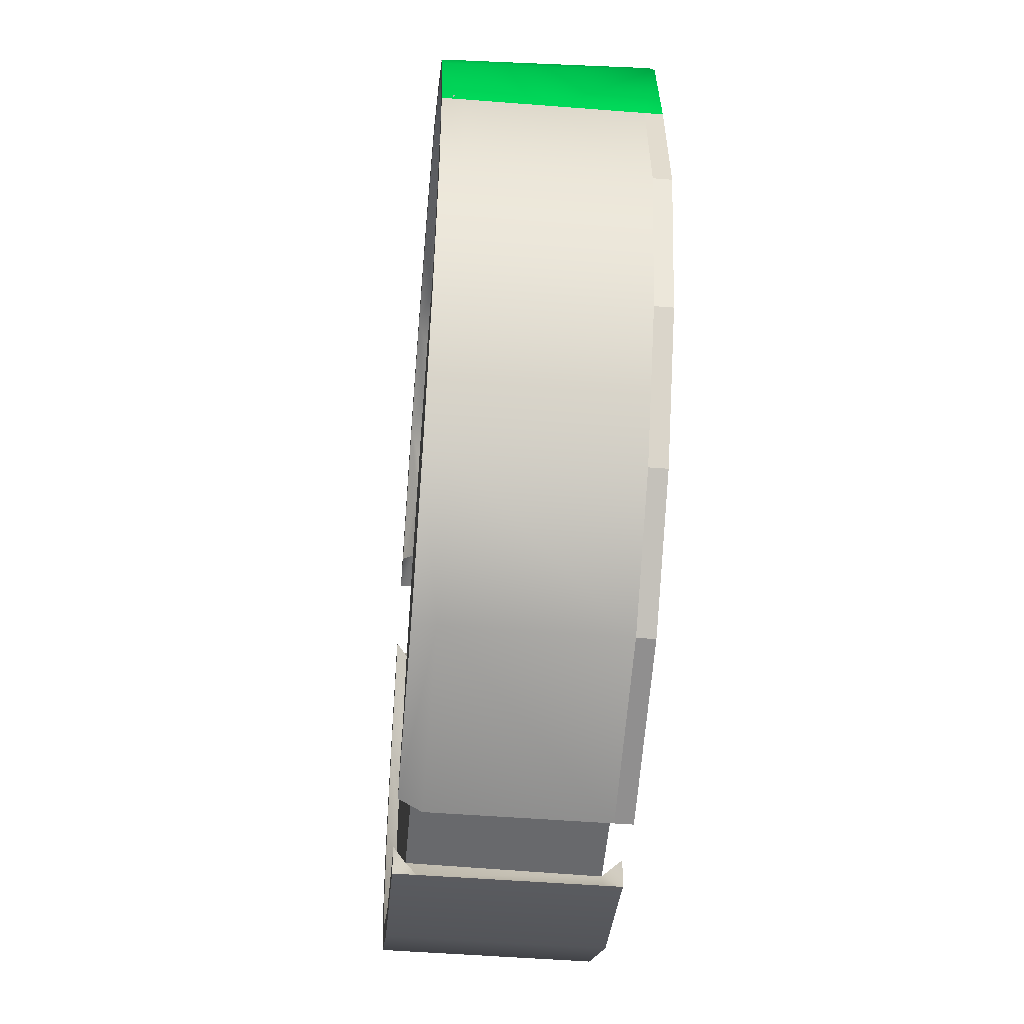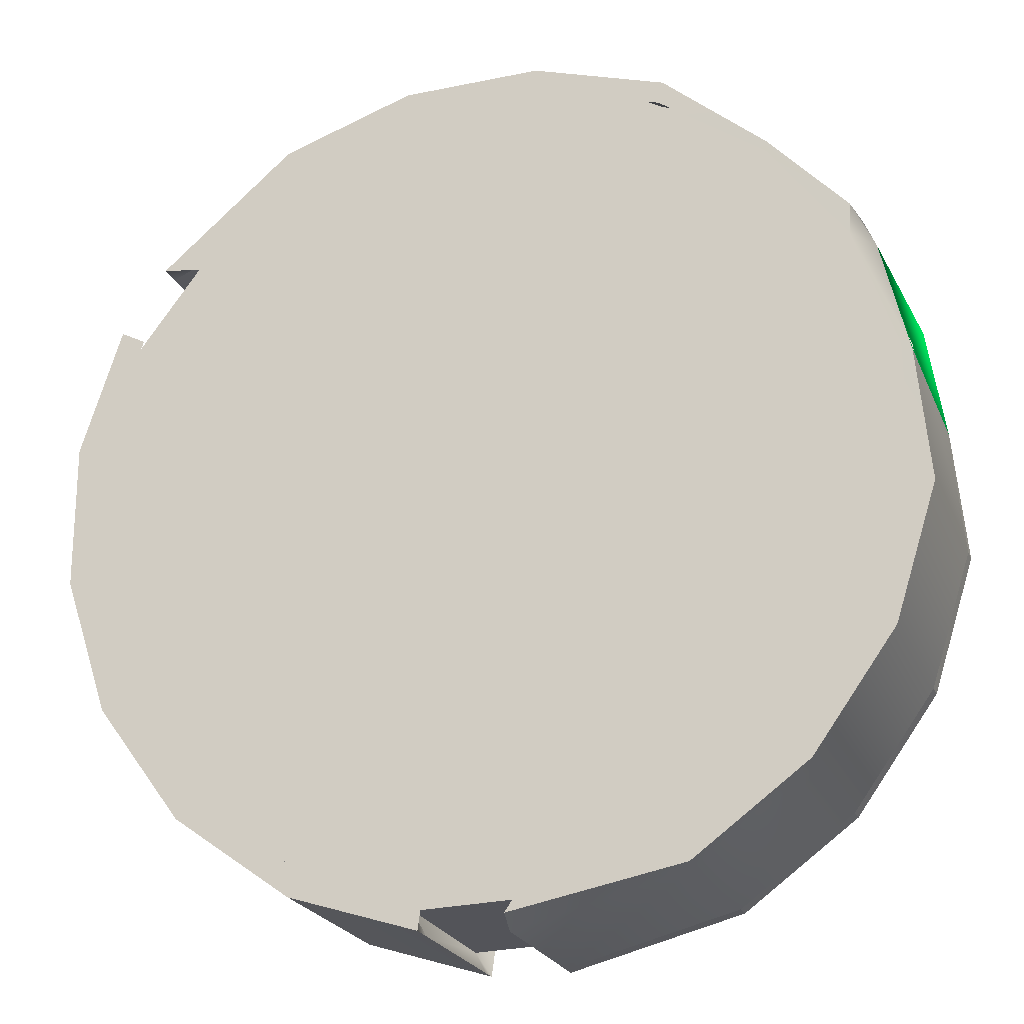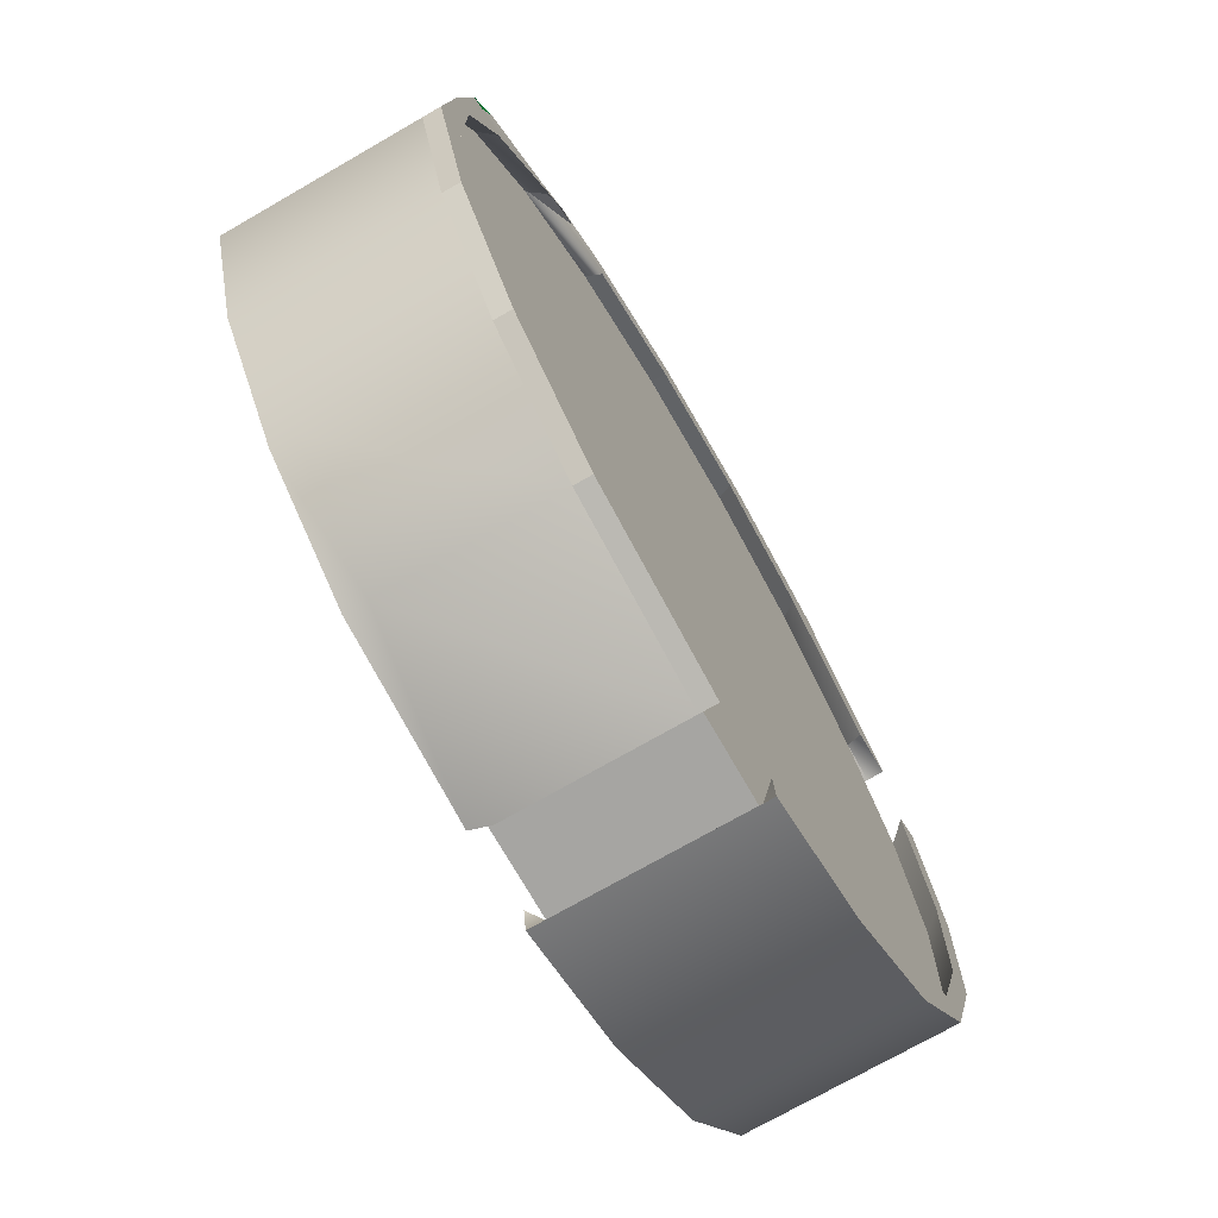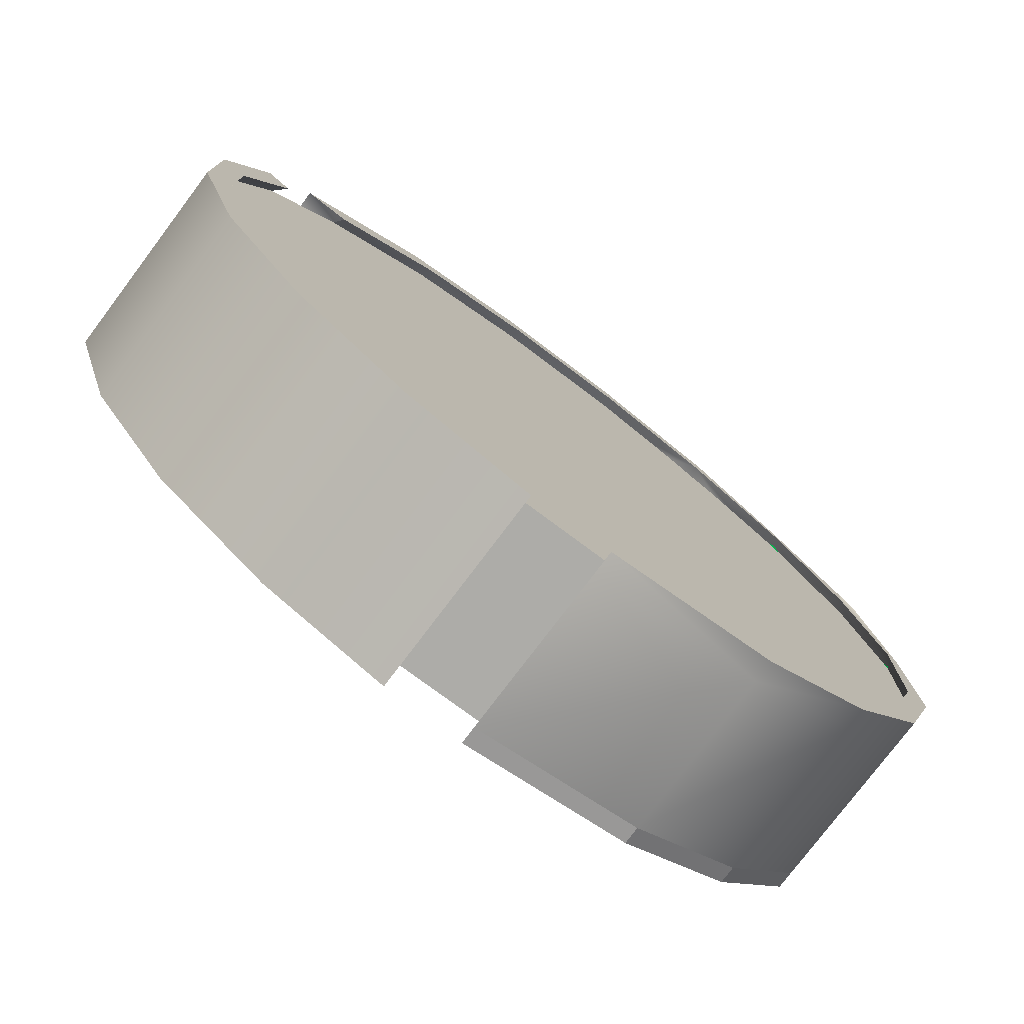
<metadata>
{"format":"obj","ext":"obj","renderer":"f3d","projection":"perspective","resolution":1024,"background":"white","views":[{"elev":-51.0,"azim":-95.0,"up":"+Z"},{"elev":-23.1,"azim":-161.2,"up":"+Z"},{"elev":-72.5,"azim":-60.1,"up":"+Z"},{"elev":-77.3,"azim":143.0,"up":"+Z"}]}
</metadata>
<code>
o cleanbot4
g Roomba_Body
v 2.222 -1.088 -2.527 1 1 1
v 2.399 -1.066 -2.561 1 1 1
v 2.222 -1.066 -2.527 1 1 1
v 2.401 -1.088 -2.573 1 1 1
v 2.401 -1.257 -2.573 1 1 1
v 2.222 -1.257 -2.527 1 1 1
v 2.105 -1.088 -2.441 1 1 1
v 2.105 -1.257 -2.441 1 1 1
v 2.021 -1.087 -2.324 1 1 1
v 2.02 -1.256 -2.323 1 1 1
v 1.976 -1.256 -2.185 1 1 1
v 1.976 -1.087 -2.185 1 1 1
v 2.021 -1.065 -2.324 1 1 1
v 2.105 -1.066 -2.441 1 1 1
v 1.976 -1.065 -2.185 1 1 1
v 1.989 -1.065 -2.047 1 1 1
v 1.989 -1.087 -2.047 1 1 1
v 2.835 -1.066 -1.892 1 1 1
v 2.835 -1.088 -1.892 1 1 1
v 2.822 -1.077 -1.912 1 1 1
v 2.809 -1.066 -1.905 1 1 1
v 2.494 -1.078 -2.549 1 1 1
v 2.484 -1.088 -2.571 1 1 1
v 2.484 -1.066 -2.571 1 1 1
v 2.48 -1.066 -2.542 1 1 1
v 2.824 -1.257 -1.913 1 1 1
v 2.835 -1.257 -1.892 1 1 1
v 2.835 -1.274 -1.891 1 1 1
v 2.809 -1.274 -1.905 1 1 1
v 2.484 -1.275 -2.571 1 1 1
v 2.484 -1.257 -2.571 1 1 1
v 2.495 -1.257 -2.549 1 1 1
v 2.48 -1.275 -2.542 1 1 1
v 2.042 -1.065 -1.912 1 1 1
v 2.016 -1.065 -1.932 1 1 1
v 1.999 -1.065 -2.041 1 1 1
v 1.998 -1.065 -2.176 1 1 1
v 2.04 -1.065 -2.305 1 1 1
v 2.118 -1.065 -2.415 1 1 1
v 2.227 -1.066 -2.495 1 1 1
v 2.379 -1.066 -2.53 1 1 1
v 2.122 -1.065 -1.803 1 1 1
v 2.04 -1.065 -1.88 1 1 1
v 2.12 -1.065 -1.793 1 1 1
v 2.231 -1.065 -1.724 1 1 1
v 2.226 -1.065 -1.701 1 1 1
v 2.36 -1.065 -1.683 1 1 1
v 2.365 -1.065 -1.657 1 1 1
v 2.496 -1.065 -1.684 1 1 1
v 2.51 -1.065 -1.658 1 1 1
v 2.624 -1.065 -1.727 1 1 1
v 2.647 -1.065 -1.703 1 1 1
v 2.74 -1.065 -1.829 1 1 1
v 2.788 -1.065 -1.823 1 1 1
v 2.748 -1.077 -1.814 1 1 1
v 2.788 -1.088 -1.823 1 1 1
v 2.372 -1.257 -2.546 1 1 1
v 2.401 -1.275 -2.573 1 1 1
v 2.379 -1.275 -2.53 1 1 1
v 2.788 -1.274 -1.823 1 1 1
v 2.788 -1.257 -1.823 1 1 1
v 2.749 -1.257 -1.814 1 1 1
v 2.74 -1.274 -1.829 1 1 1
v 2.033 -1.273 -1.877 1 1 1
v 2.048 -1.273 -1.915 1 1 1
v 2.021 -1.272 -1.909 1 1 1
v 2.007 -1.273 -1.927 1 1 1
v 2.009 -1.077 -2.243 1 1 1
v 2.031 -1.117 -2.31 1 1 1
v 1.989 -1.077 -2.178 1 1 1
v 2.051 -1.117 -2.338 1 1 1
v 2.071 -1.077 -2.366 1 1 1
v 2.092 -1.077 -2.394 1 1 1
v 2.112 -1.077 -2.422 1 1 1
v 2.14 -1.077 -2.443 1 1 1
v 2.168 -1.077 -2.463 1 1 1
v 2.196 -1.078 -2.484 1 1 1
v 2.224 -1.078 -2.504 1 1 1
v 2.26 -1.078 -2.515 1 1 1
v 2.297 -1.078 -2.525 1 1 1
v 2.333 -1.078 -2.535 1 1 1
v 2.37 -1.078 -2.545 1 1 1
v 1.989 -1.077 -2.143 1 1 1
v 1.989 -1.077 -2.109 1 1 1
v 1.989 -1.077 -2.074 1 1 1
v 1.99 -1.077 -2.039 1 1 1
v 2.001 -1.077 -2.007 1 1 1
v 2.011 -1.077 -1.974 1 1 1
v 2.022 -1.077 -1.941 1 1 1
v 2.033 -1.077 -1.908 1 1 1
v 2.804 -1.077 -1.887 1 1 1
v 2.785 -1.077 -1.863 1 1 1
v 2.766 -1.077 -1.838 1 1 1
v 2.401 -1.078 -2.546 1 1 1
v 2.432 -1.078 -2.547 1 1 1
v 2.463 -1.078 -2.548 1 1 1
v 2.833 -1.078 -1.945 1 1 1
v 2.843 -1.078 -1.978 1 1 1
v 2.851 -1.066 -2.037 1 1 1
v 2.854 -1.078 -2.011 1 1 1
v 2.864 -1.078 -2.044 1 1 1
v 2.864 -1.078 -2.079 1 1 1
v 2.864 -1.078 -2.113 1 1 1
v 2.85 -1.066 -2.176 1 1 1
v 2.864 -1.078 -2.148 1 1 1
v 2.863 -1.078 -2.183 1 1 1
v 2.853 -1.078 -2.215 1 1 1
v 2.842 -1.078 -2.248 1 1 1
v 2.807 -1.066 -2.307 1 1 1
v 2.831 -1.078 -2.281 1 1 1
v 2.82 -1.078 -2.314 1 1 1
v 2.799 -1.078 -2.342 1 1 1
v 2.779 -1.078 -2.37 1 1 1
v 2.725 -1.066 -2.419 1 1 1
v 2.758 -1.078 -2.398 1 1 1
v 2.738 -1.078 -2.426 1 1 1
v 2.71 -1.078 -2.446 1 1 1
v 2.682 -1.078 -2.466 1 1 1
v 2.612 -1.066 -2.5 1 1 1
v 2.654 -1.078 -2.486 1 1 1
v 2.625 -1.078 -2.507 1 1 1
v 2.592 -1.078 -2.517 1 1 1
v 2.559 -1.078 -2.528 1 1 1
v 2.527 -1.078 -2.538 1 1 1
v 2.054 -1.077 -1.88 1 1 1
v 2.074 -1.077 -1.852 1 1 1
v 2.095 -1.077 -1.824 1 1 1
v 2.115 -1.077 -1.796 1 1 1
v 2.143 -1.077 -1.776 1 1 1
v 2.171 -1.077 -1.756 1 1 1
v 2.2 -1.077 -1.736 1 1 1
v 2.228 -1.116 -1.715 1 1 1
v 2.261 -1.077 -1.705 1 1 1
v 2.294 -1.077 -1.694 1 1 1
v 2.327 -1.077 -1.684 1 1 1
v 2.36 -1.077 -1.673 1 1 1
v 2.394 -1.077 -1.674 1 1 1
v 2.429 -1.077 -1.674 1 1 1
v 2.464 -1.077 -1.674 1 1 1
v 2.498 -1.077 -1.674 1 1 1
v 2.531 -1.077 -1.685 1 1 1
v 2.564 -1.077 -1.696 1 1 1
v 2.597 -1.077 -1.707 1 1 1
v 2.63 -1.077 -1.718 1 1 1
v 2.659 -1.077 -1.742 1 1 1
v 2.689 -1.077 -1.766 1 1 1
v 2.718 -1.077 -1.79 1 1 1
v 2.877 -1.088 -2.025 1 1 1
v 2.877 -1.257 -2.024 1 1 1
v 2.876 -1.088 -2.175 1 1 1
v 2.876 -1.257 -2.175 1 1 1
v 2.829 -1.257 -2.319 1 1 1
v 2.829 -1.088 -2.319 1 1 1
v 2.74 -1.088 -2.44 1 1 1
v 2.739 -1.257 -2.44 1 1 1
v 2.617 -1.088 -2.528 1 1 1
v 2.617 -1.257 -2.528 1 1 1
v 2.877 -1.066 -2.025 1 1 1
v 2.876 -1.066 -2.176 1 1 1
v 2.829 -1.066 -2.319 1 1 1
v 2.74 -1.066 -2.44 1 1 1
v 2.617 -1.066 -2.528 1 1 1
v 2.617 -1.275 -2.528 1 1 1
v 2.739 -1.275 -2.44 1 1 1
v 2.829 -1.275 -2.318 1 1 1
v 2.876 -1.275 -2.175 1 1 1
v 2.877 -1.274 -2.024 1 1 1
v 2.365 -1.087 -1.657 1 1 1
v 2.226 -1.256 -1.701 1 1 1
v 2.226 -1.087 -1.701 1 1 1
v 2.364 -1.256 -1.657 1 1 1
v 2.51 -1.087 -1.658 1 1 1
v 2.509 -1.256 -1.658 1 1 1
v 2.647 -1.087 -1.703 1 1 1
v 2.647 -1.256 -1.703 1 1 1
v 2.12 -1.087 -1.793 1 1 1
v 2.647 -1.274 -1.703 1 1 1
v 2.428 -1.257 -2.112 1 1 1
v 2.866 -1.257 -2.045 1 1 1
v 2.865 -1.257 -2.183 1 1 1
v 2.822 -1.257 -2.315 1 1 1
v 2.74 -1.257 -2.426 1 1 1
v 2.627 -1.257 -2.507 1 1 1
v 2.225 -1.257 -2.505 1 1 1
v 2.113 -1.257 -2.423 1 1 1
v 2.033 -1.256 -2.311 1 1 1
v 1.99 -1.256 -2.179 1 1 1
v 1.991 -1.256 -2.04 1 1 1
v 2.035 -1.256 -1.909 1 1 1
v 2.117 -1.256 -1.797 1 1 1
v 2.229 -1.256 -1.716 1 1 1
v 2.361 -1.256 -1.674 1 1 1
v 2.5 -1.256 -1.675 1 1 1
v 2.631 -1.256 -1.718 1 1 1
v 2.851 -1.274 -2.037 1 1 1
v 2.85 -1.275 -2.176 1 1 1
v 2.807 -1.275 -2.307 1 1 1
v 2.725 -1.275 -2.419 1 1 1
v 2.612 -1.275 -2.499 1 1 1
v 2.222 -1.274 -2.527 1 1 1
v 2.229 -1.274 -2.482 1 1 1
v 2.105 -1.274 -2.441 1 1 1
v 2.123 -1.274 -2.404 1 1 1
v 2.02 -1.274 -2.323 1 1 1
v 2.046 -1.274 -2.297 1 1 1
v 1.976 -1.274 -2.185 1 1 1
v 2.006 -1.274 -2.172 1 1 1
v 1.989 -1.274 -2.047 1 1 1
v 2.007 -1.274 -2.04 1 1 1
v 2.12 -1.273 -1.793 1 1 1
v 2.157 -1.273 -1.749 1 1 1
v 2.226 -1.273 -1.701 1 1 1
v 2.233 -1.273 -1.733 1 1 1
v 2.364 -1.273 -1.657 1 1 1
v 2.358 -1.273 -1.693 1 1 1
v 2.509 -1.274 -1.658 1 1 1
v 2.49 -1.274 -1.693 1 1 1
v 2.614 -1.274 -1.735 1 1 1
v 1.989 -1.256 -2.047 1 1 1
v 2.12 -1.256 -1.793 1 1 1
v 1.989 -1.172 -2.047 1 1 1
v 2.12 -1.171 -1.793 1 1 1
v 2.016 -1.065 -1.932 0.004 1 0.439
v 2.027 -1.064 -1.905 0.004 1 0.439
v 2.028 -1.064 -1.906 0.004 1 0.439
v 2.04 -1.065 -1.88 0.004 1 0.439
v 2.028 -1.064 -1.906 1 1 1
v 2.027 -1.064 -1.905 1 1 1
v 2.021 -1.272 -1.909 0.004 1 0.439
v 2.007 -1.273 -1.927 0.004 1 0.439
v 2.02 -1.273 -1.904 0.004 1 0.439
v 2.12 -1.256 -1.793 0.004 1 0.439
v 2.12 -1.273 -1.793 0.004 1 0.439
v 2.033 -1.273 -1.877 0.004 1 0.439
v 2.02 -1.273 -1.903 0.004 1 0.439
v 1.989 -1.274 -2.047 0.004 1 0.439
v 1.989 -1.256 -2.047 0.004 1 0.439
v 1.989 -1.172 -2.047 0.004 1 0.439
v 1.989 -1.087 -2.047 0.004 1 0.439
v 1.989 -1.065 -2.047 0.004 1 0.439
v 2.12 -1.065 -1.793 0.004 1 0.439
v 2.12 -1.087 -1.793 0.004 1 0.439
v 2.12 -1.171 -1.793 0.004 1 0.439
v 2.025 -1.273 -1.897 0.004 1 0.439
v 2.025 -1.273 -1.895 0.004 1 0.439
g Roomba_Body
f 3 2 1
f 1 2 4
f 20 19 18
f 21 20 18
f 24 23 22
f 25 24 22
f 28 27 26
f 29 28 26
f 32 31 30
f 33 32 30
f 54 56 55
f 53 54 55
f 58 5 57
f 59 58 57
f 62 61 60
f 63 62 60
f 67 65 66
f 72 38 71
f 76 39 75
f 70 37 83
f 84 36 85
f 88 34 89
f 26 20 91
f 26 91 92
f 62 93 55
f 57 82 94
f 99 103 102
f 104 108 107
f 115 113 114
f 120 118 119
f 125 34 126
f 129 42 130
f 133 45 134
f 138 137 47
f 142 141 49
f 131 132 133
f 211 210 65
f 210 211 212
f 65 189 211
f 190 211 189
f 191 213 190
f 11 219 221
f 12 11 221
f 12 221 17
f 222 170 176
f 222 169 170
f 220 169 222
f 72 133 123
f 72 131 133
f 123 133 118
f 134 118 133
f 135 98 134
f 118 134 98
f 100 103 118
f 118 103 113
f 72 124 81
f 80 72 81
f 73 80 76
f 73 72 80
f 123 124 72
f 136 97 135
f 135 97 98
f 138 97 137
f 137 97 136
f 97 138 147
f 138 146 147
f 98 100 118
f 76 75 73
f 73 75 74
f 105 113 103
f 112 113 108
f 102 103 100
f 101 102 100
f 105 108 113
f 107 108 105
f 106 107 105
f 110 112 108
f 111 112 110
f 118 115 117
f 115 116 117
f 113 115 118
f 118 120 123
f 81 124 95
f 124 96 95
f 124 22 96
f 122 123 120
f 120 121 122
f 92 97 147
f 91 97 92
f 97 91 20
f 147 55 93
f 147 93 92
f 139 142 146
f 138 139 146
f 145 142 143
f 144 145 143
f 145 146 142
f 72 68 131
f 84 130 68
f 142 139 141
f 140 141 139
f 131 68 130
f 84 127 130
f 129 130 127
f 128 129 127
f 126 127 84
f 89 126 88
f 125 126 89
f 125 89 90
f 88 126 84
f 85 87 84
f 87 85 86
f 88 84 87
f 84 68 83
f 83 68 70
f 79 77 76
f 79 78 77
f 80 79 76
f 94 81 95
f 94 82 81
f 225 224 223
f 225 226 224
f 228 227 35
f 227 228 43
f 229 230 231
f 234 233 232
f 234 232 243
f 243 226 234
f 242 226 243
f 226 242 241
f 226 235 234
f 226 225 235
f 235 225 223
f 230 235 223
f 223 238 230
f 239 238 223
f 240 239 223
f 237 230 238
f 236 230 237
f 231 230 235
f 234 244 231
f 244 229 231
f 244 234 229
f 234 245 235
f 245 231 235
f 245 234 231
f 1 4 5
f 5 6 1
f 7 1 6
f 6 8 7
f 9 7 8
f 8 10 9
f 9 10 11
f 11 12 9
f 7 9 13
f 13 14 7
f 1 7 14
f 14 3 1
f 15 13 9
f 9 12 15
f 16 15 12
f 12 17 16
f 16 35 34
f 34 36 16
f 15 16 36
f 36 37 15
f 13 15 37
f 37 38 13
f 14 13 38
f 38 39 14
f 3 14 39
f 39 40 3
f 2 3 40
f 40 41 2
f 42 34 43
f 43 44 42
f 45 42 44
f 44 46 45
f 47 45 46
f 46 48 47
f 49 47 48
f 48 50 49
f 51 49 50
f 50 52 51
f 53 51 52
f 52 54 53
f 64 66 65
f 65 210 64
f 71 38 68
f 68 69 71
f 68 38 37
f 37 70 68
f 39 38 72
f 72 73 39
f 75 39 73
f 73 74 75
f 40 39 76
f 76 77 40
f 79 40 77
f 77 78 79
f 41 40 79
f 79 80 41
f 82 41 80
f 80 81 82
f 84 83 37
f 37 36 84
f 86 85 36
f 36 87 86
f 88 87 36
f 36 34 88
f 90 89 34
f 34 125 90
f 93 62 26
f 26 92 93
f 32 57 94
f 94 95 32
f 32 95 96
f 96 22 32
f 97 20 21
f 21 98 97
f 100 98 21
f 21 99 100
f 101 100 99
f 99 102 101
f 105 103 99
f 99 104 105
f 106 105 104
f 104 107 106
f 110 108 104
f 104 109 110
f 111 110 109
f 109 112 111
f 113 112 109
f 109 114 113
f 116 115 114
f 114 117 116
f 118 117 114
f 114 119 118
f 121 120 119
f 119 122 121
f 123 122 119
f 119 25 123
f 22 124 123
f 123 25 22
f 126 34 42
f 42 127 126
f 128 127 42
f 42 129 128
f 130 42 45
f 45 131 130
f 132 131 45
f 45 133 132
f 134 45 47
f 47 135 134
f 136 135 47
f 47 137 136
f 139 138 47
f 47 49 139
f 140 139 49
f 49 141 140
f 143 142 49
f 49 51 143
f 144 143 51
f 51 145 144
f 146 145 51
f 51 53 146
f 147 146 53
f 53 55 147
f 68 72 71
f 71 69 68
f 148 19 27
f 27 149 148
f 150 148 149
f 149 151 150
f 150 151 152
f 152 153 150
f 154 153 152
f 152 155 154
f 156 154 155
f 155 157 156
f 23 156 157
f 157 31 23
f 19 148 158
f 158 18 19
f 159 158 148
f 148 150 159
f 160 159 150
f 150 153 160
f 161 160 153
f 153 154 161
f 162 161 154
f 154 156 162
f 24 162 156
f 156 23 24
f 31 157 163
f 163 30 31
f 164 163 157
f 157 155 164
f 165 164 155
f 155 152 165
f 166 165 152
f 152 151 166
f 167 166 151
f 151 149 167
f 28 167 149
f 149 27 28
f 168 170 169
f 169 171 168
f 172 168 171
f 171 173 172
f 174 172 173
f 173 175 174
f 56 174 175
f 175 61 56
f 170 168 48
f 48 46 170
f 176 170 46
f 46 44 176
f 50 48 168
f 168 172 50
f 52 50 172
f 172 174 52
f 54 52 174
f 174 56 54
f 177 60 61
f 61 175 177
f 26 62 178
f 178 179 26
f 180 179 178
f 178 181 180
f 182 181 178
f 178 183 182
f 32 183 178
f 178 57 32
f 184 57 178
f 178 185 184
f 186 185 178
f 178 187 186
f 188 187 178
f 178 189 188
f 190 189 178
f 178 191 190
f 192 191 178
f 178 193 192
f 194 193 178
f 178 62 194
f 167 28 29
f 29 195 167
f 166 167 195
f 195 196 166
f 165 166 196
f 196 197 165
f 164 165 197
f 197 198 164
f 163 164 198
f 198 199 163
f 30 163 199
f 199 33 30
f 18 158 99
f 99 21 18
f 104 99 158
f 158 159 104
f 109 104 159
f 159 160 109
f 114 109 160
f 160 161 114
f 119 114 161
f 161 162 119
f 25 119 162
f 162 24 25
f 27 19 20
f 20 26 27
f 23 31 32
f 32 22 23
f 195 29 26
f 26 179 195
f 196 195 179
f 179 180 196
f 197 196 180
f 180 181 197
f 198 197 181
f 181 182 198
f 199 198 182
f 182 183 199
f 33 199 183
f 183 32 33
f 200 58 59
f 59 201 200
f 202 200 201
f 201 203 202
f 204 202 203
f 203 205 204
f 206 204 205
f 205 207 206
f 208 206 207
f 207 209 208
f 67 208 209
f 209 65 67
f 5 4 82
f 82 57 5
f 213 212 211
f 211 190 213
f 214 212 213
f 213 215 214
f 216 214 215
f 215 217 216
f 177 216 217
f 217 218 177
f 60 177 218
f 218 63 60
f 56 61 62
f 62 55 56
f 41 82 4
f 4 2 41
f 201 59 57
f 57 184 201
f 58 200 6
f 6 5 58
f 203 201 184
f 184 185 203
f 200 202 8
f 8 6 200
f 205 203 185
f 185 186 205
f 202 204 10
f 10 8 202
f 207 205 186
f 186 187 207
f 204 206 11
f 11 10 204
f 209 207 187
f 187 188 209
f 206 208 219
f 219 11 206
f 65 209 188
f 188 189 65
f 210 212 169
f 169 220 210
f 215 213 191
f 191 192 215
f 212 214 171
f 171 169 212
f 217 215 192
f 192 193 217
f 214 216 173
f 173 171 214
f 218 217 193
f 193 194 218
f 216 177 175
f 175 173 216
f 218 194 62
f 62 63 218
f 35 227 43
f 43 34 35

</code>
